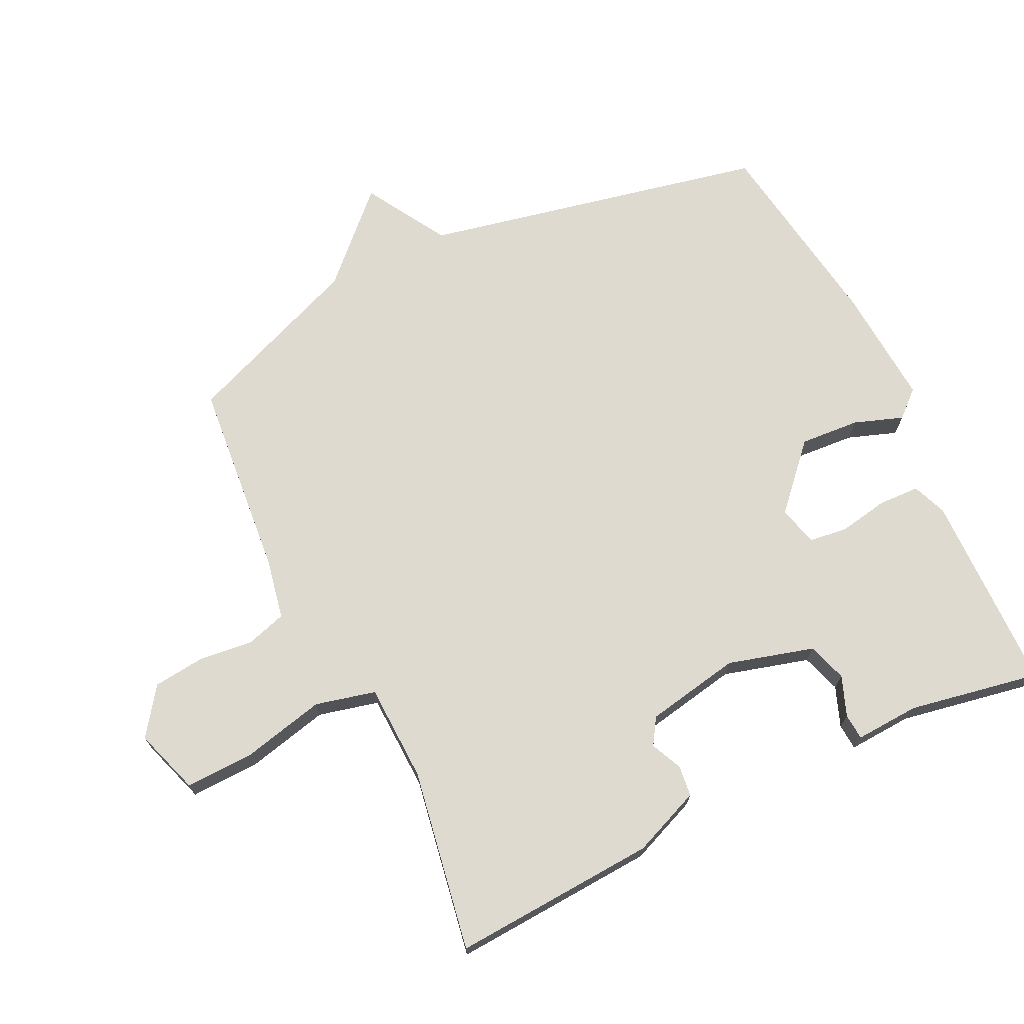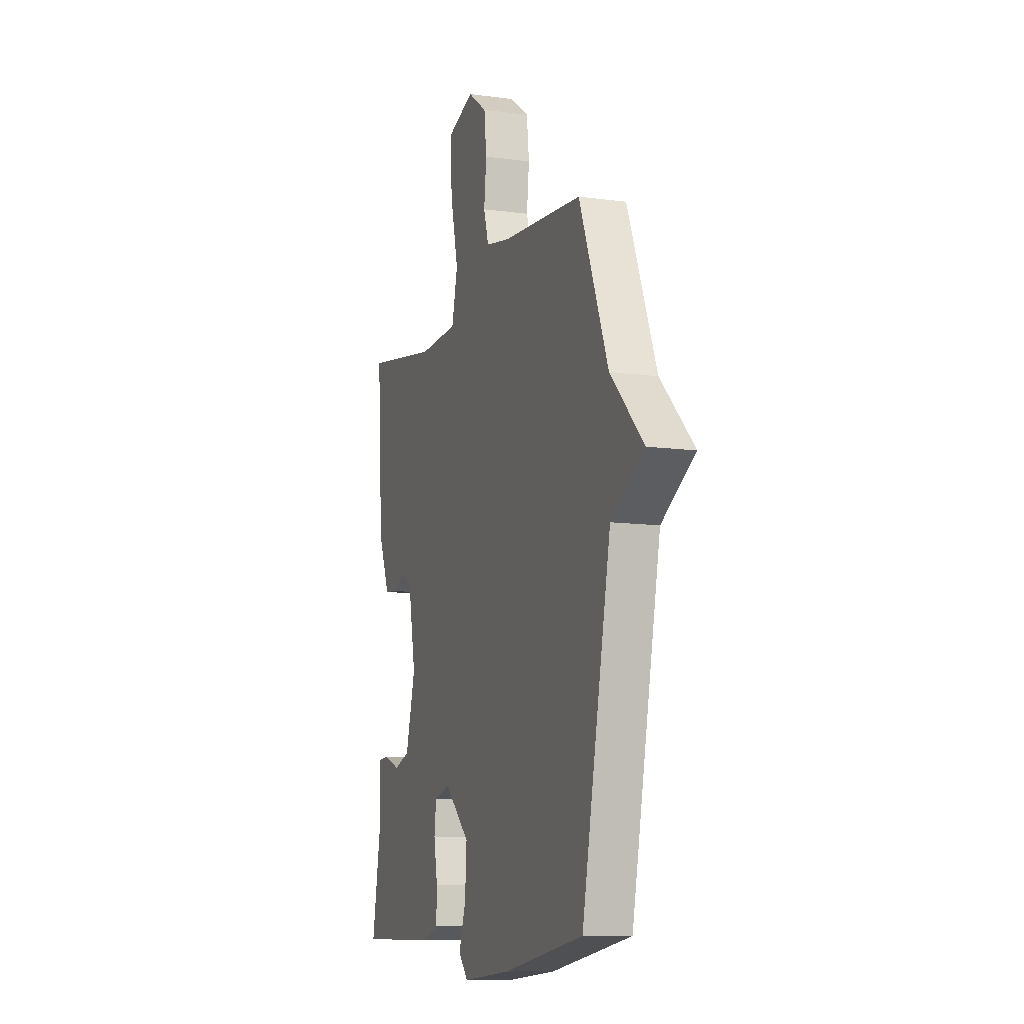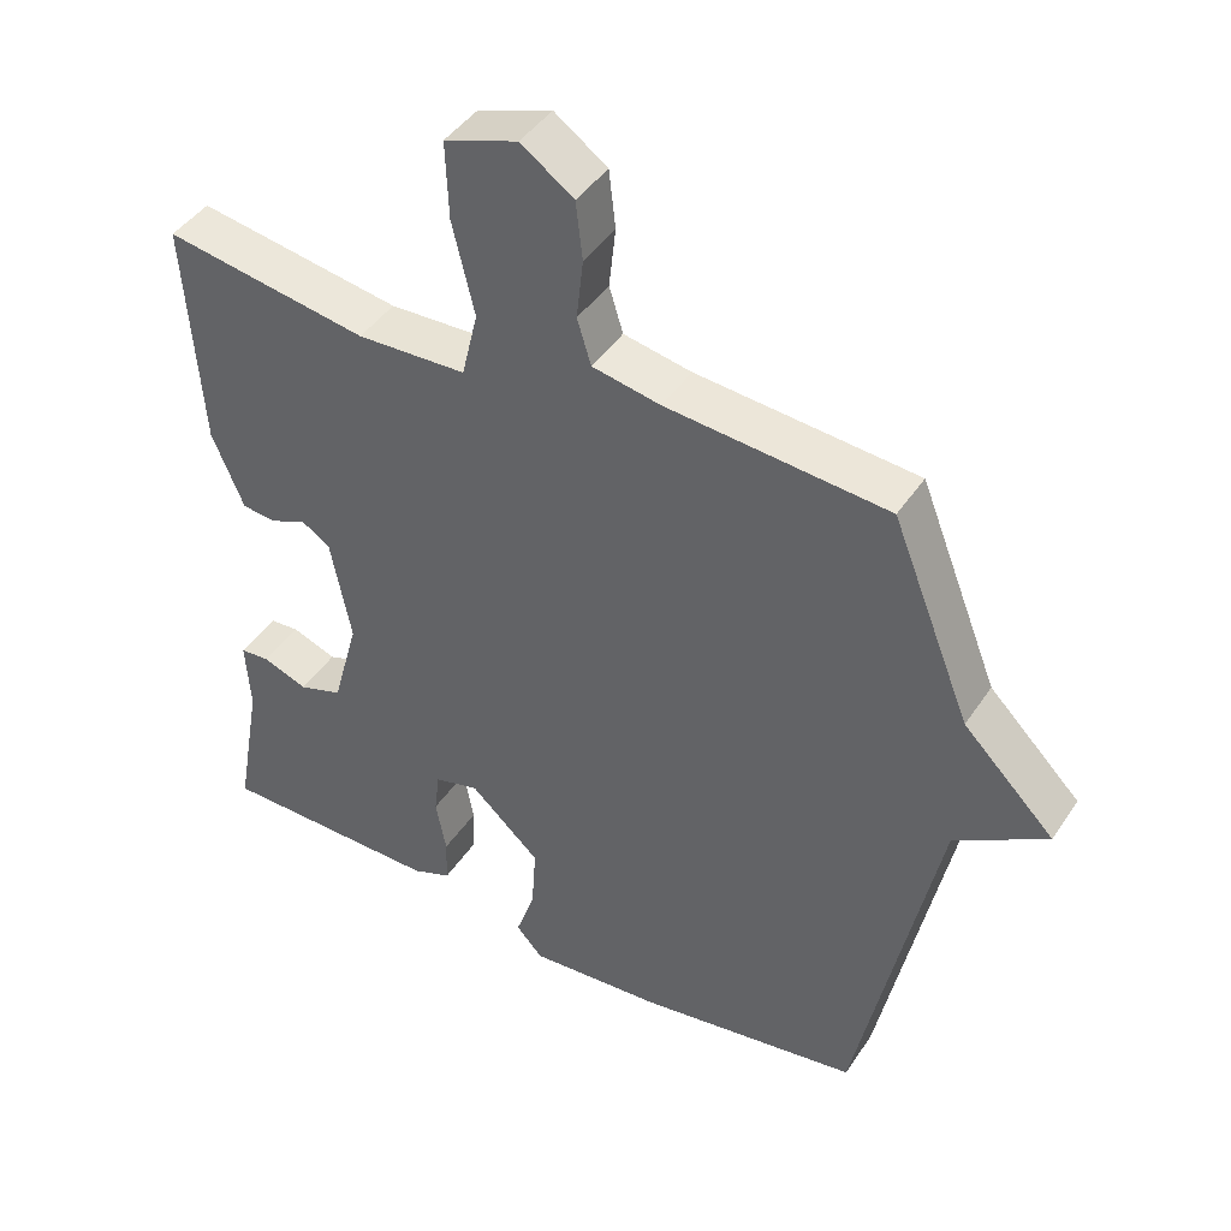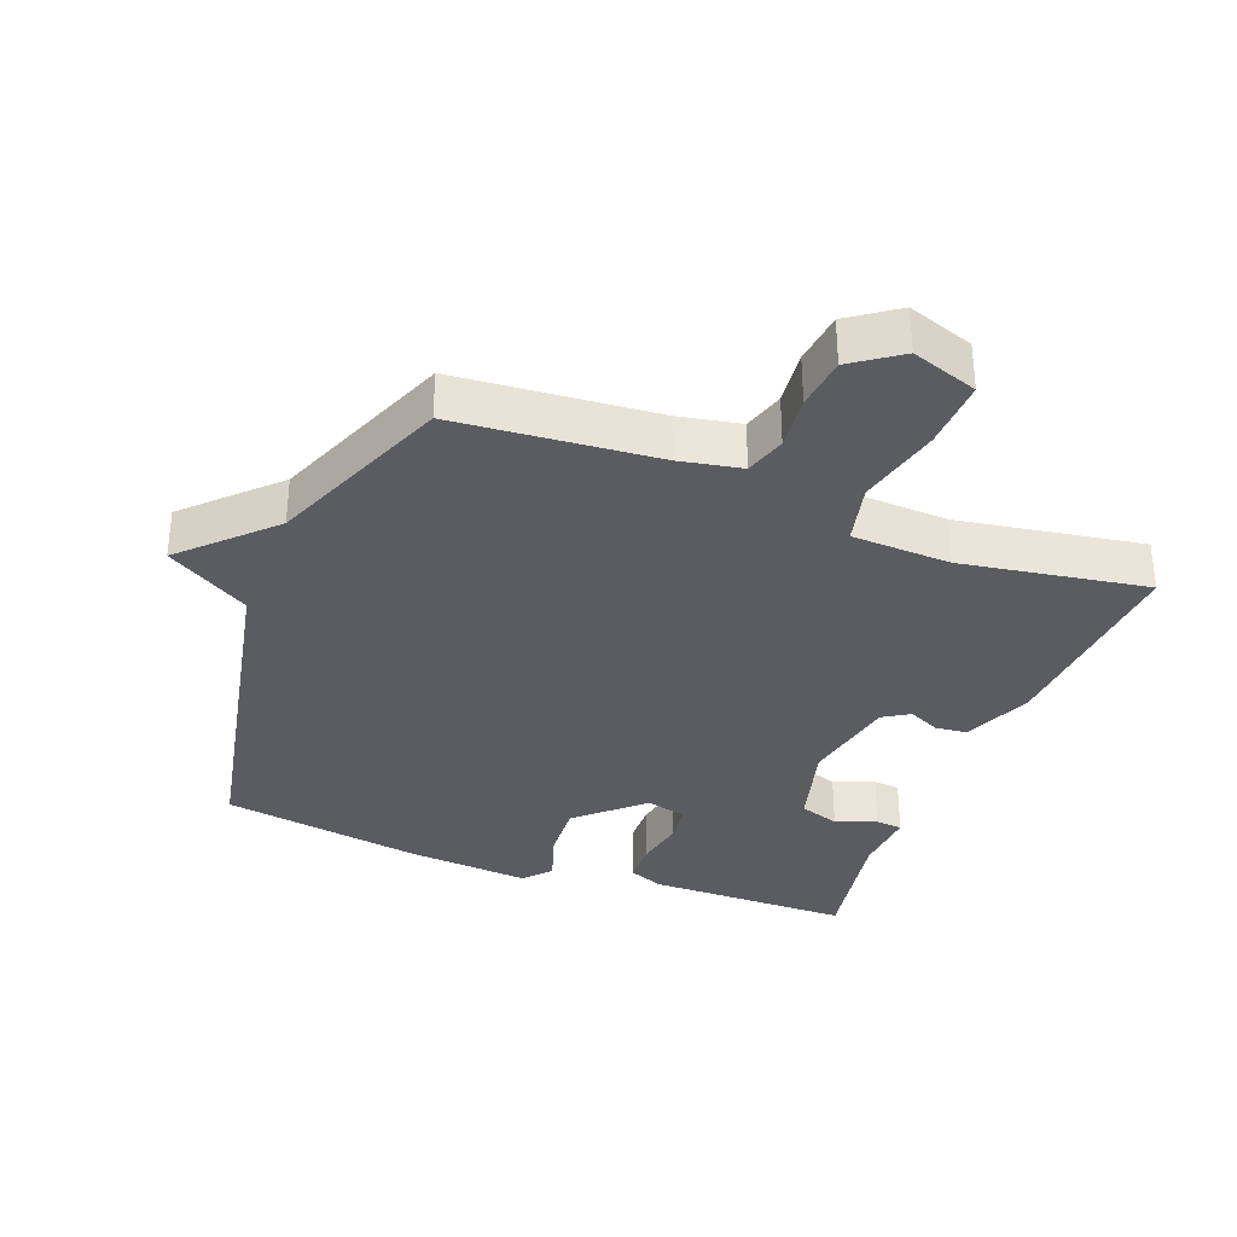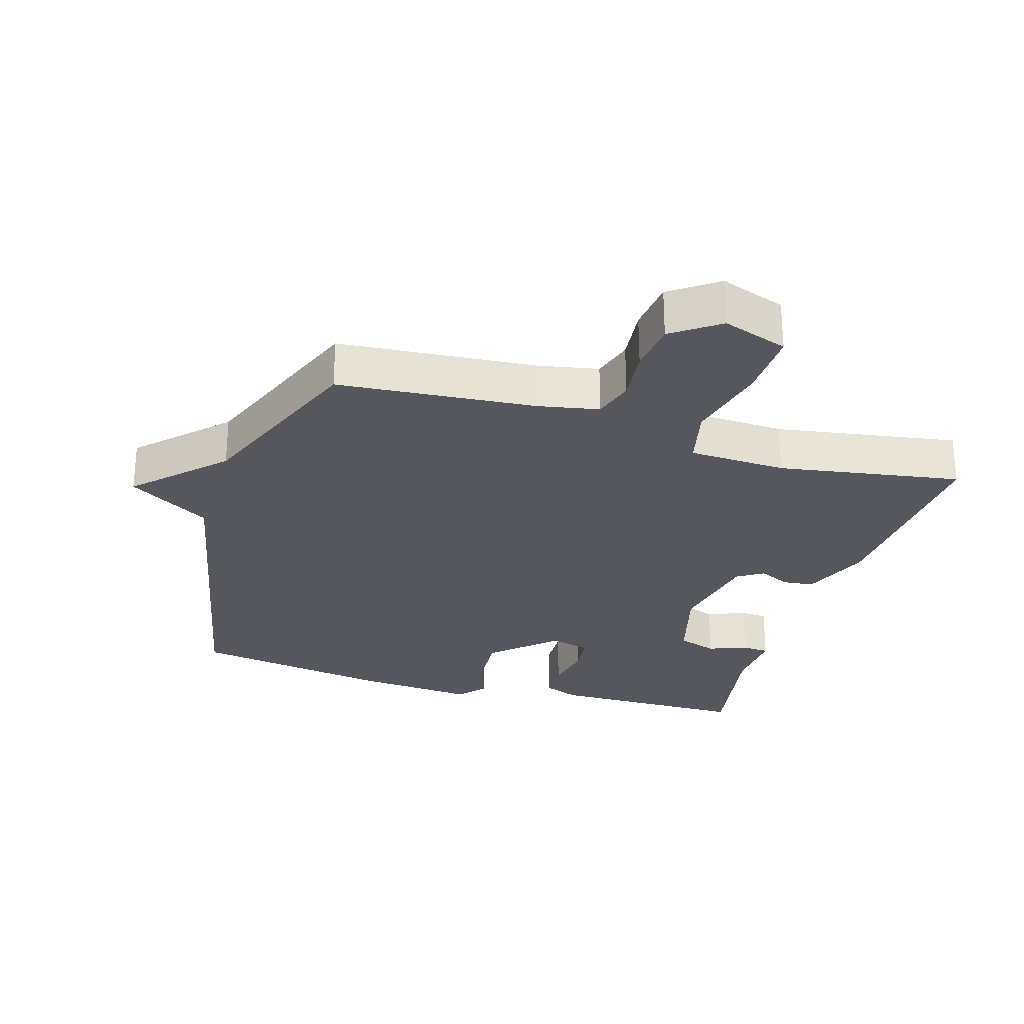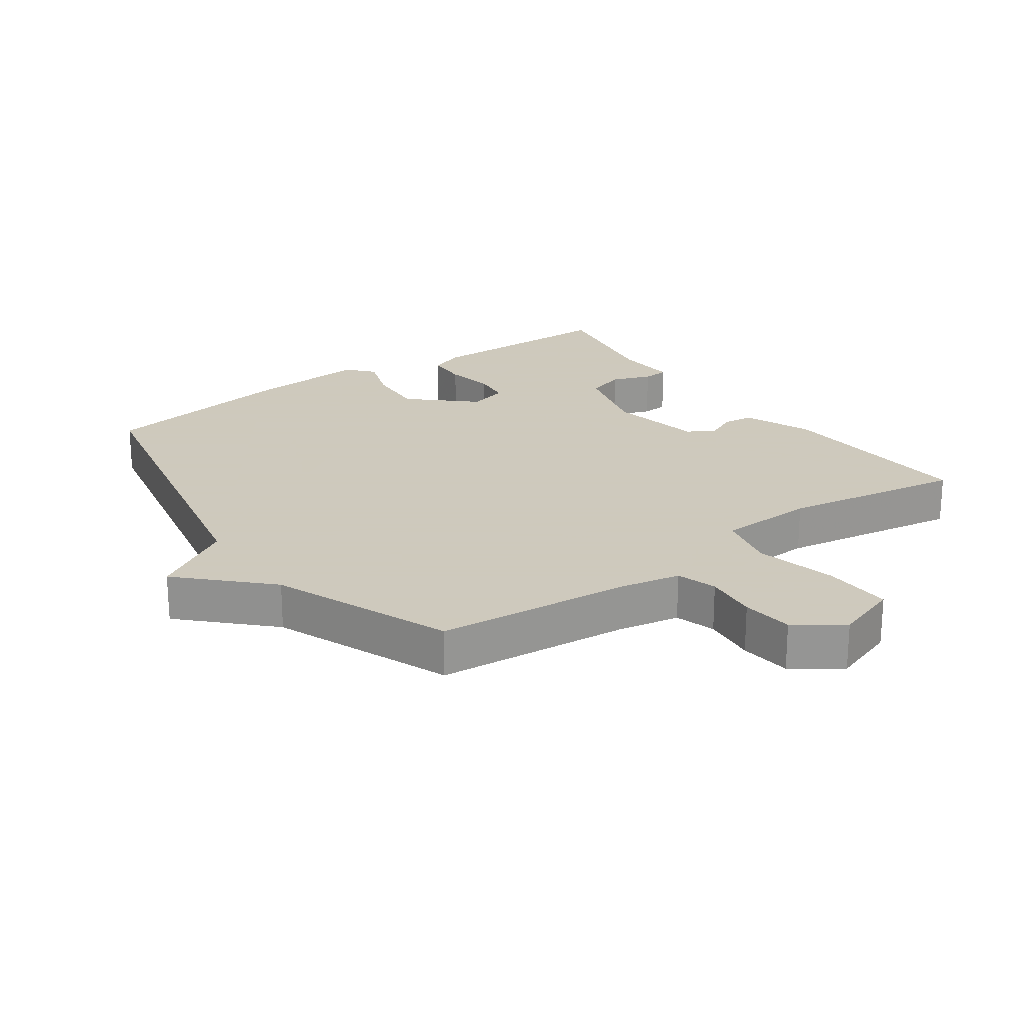
<metadata>
{"format":"obj","ext":"obj","renderer":"f3d","projection":"perspective","resolution":1024,"background":"white","views":[{"elev":71.0,"azim":64.5,"up":"+Y"},{"elev":-10.4,"azim":-109.0,"up":"+Z"},{"elev":43.6,"azim":-148.7,"up":"+Z"},{"elev":-33.9,"azim":-21.1,"up":"+Y"},{"elev":-27.6,"azim":-16.8,"up":"+Y"},{"elev":22.6,"azim":-35.4,"up":"+Y"}]}
</metadata>
<code>
v 0.5 0.07 0.5
v 0.479 0.07 0.187
v 0.436 0.07 0.083
v 0.389 0.07 0.078
v 0.341 0.07 0.1
v 0.301 0.07 0.075
v 0.273 0.07 -0.07
v 0.309 0.07 -0.201
v 0.369 0.07 -0.221
v 0.43 0.07 -0.198
v 0.47 0.07 -0.201
v 0.464 0.07 -0.299
v 0.5 0.07 -0.5
v 0.195 0.07 -0.503
v 0.142 0.07 -0.482
v 0.14 0.07 -0.419
v 0.154 0.07 -0.344
v 0.147 0.07 -0.285
v 0.086 0.07 -0.269
v -0.009 0.07 -0.356
v -0.003 0.07 -0.447
v 0.023 0.07 -0.522
v -0.013 0.07 -0.562
v -0.196 0.07 -0.548
v -0.5 0.07 -0.5
v -0.609 0.07 0.027
v -0.734 0.07 0.102
v -0.609 0.07 0.227
v -0.5 0.07 0.5
v -0.199 0.07 0.526
v -0.106 0.07 0.544
v -0.087 0.07 0.606
v -0.096 0.07 0.688
v -0.087 0.07 0.767
v -0.015 0.07 0.818
v 0.085 0.07 0.784
v 0.081 0.07 0.678
v 0.051 0.07 0.552
v 0.073 0.07 0.46
v 0.222 0.07 0.454
v 0.5 0 0.5
v 0.479 0 0.187
v 0.436 0 0.083
v 0.389 0 0.078
v 0.341 0 0.1
v 0.301 0 0.075
v 0.273 0 -0.07
v 0.309 0 -0.201
v 0.369 0 -0.221
v 0.43 0 -0.198
v 0.47 0 -0.201
v 0.464 0 -0.299
v 0.5 0 -0.5
v 0.195 0 -0.503
v 0.142 0 -0.482
v 0.14 0 -0.419
v 0.154 0 -0.344
v 0.147 0 -0.285
v 0.086 0 -0.269
v -0.009 0 -0.356
v -0.003 0 -0.447
v 0.023 0 -0.522
v -0.013 0 -0.562
v -0.196 0 -0.548
v -0.5 0 -0.5
v -0.609 0 0.027
v -0.734 0 0.102
v -0.609 0 0.227
v -0.5 0 0.5
v -0.199 0 0.526
v -0.106 0 0.544
v -0.087 0 0.606
v -0.096 0 0.688
v -0.087 0 0.767
v -0.015 0 0.818
v 0.085 0 0.784
v 0.081 0 0.678
v 0.051 0 0.552
v 0.073 0 0.46
v 0.222 0 0.454
f 36 37 38
f 35 36 38
f 34 35 38
f 33 34 38
f 32 33 38
f 31 32 38 39
f 30 31 39
f 28 29 30 39
f 28 39 40
f 27 28 40
f 26 27 40
f 24 25 26
f 23 24 26
f 22 23 26
f 21 22 26
f 20 21 26
f 26 40 1
f 20 26 1
f 19 20 1
f 15 16 17
f 14 15 17
f 13 14 17
f 12 13 17
f 11 12 17
f 10 11 17
f 9 10 17
f 8 9 17 18
f 7 8 18 19
f 3 4 5
f 2 3 5
f 1 2 5
f 1 5 6
f 19 1 6
f 6 7 19
f 78 77 76
f 78 76 75
f 78 75 74
f 78 74 73
f 78 73 72
f 79 78 72 71
f 79 71 70
f 79 70 69 68
f 80 79 68
f 80 68 67
f 80 67 66
f 66 65 64
f 66 64 63
f 66 63 62
f 66 62 61
f 66 61 60
f 41 80 66
f 41 66 60
f 41 60 59
f 57 56 55
f 57 55 54
f 57 54 53
f 57 53 52
f 57 52 51
f 57 51 50
f 57 50 49
f 58 57 49 48
f 59 58 48 47
f 45 44 43
f 45 43 42
f 45 42 41
f 46 45 41
f 46 41 59
f 59 47 46
f 1 41 42 2
f 2 42 43 3
f 3 43 44 4
f 4 44 45 5
f 5 45 46 6
f 6 46 47 7
f 7 47 48 8
f 8 48 49 9
f 9 49 50 10
f 10 50 51 11
f 11 51 52 12
f 12 52 53 13
f 13 53 54 14
f 14 54 55 15
f 15 55 56 16
f 16 56 57 17
f 17 57 58 18
f 18 58 59 19
f 19 59 60 20
f 20 60 61 21
f 21 61 62 22
f 22 62 63 23
f 23 63 64 24
f 24 64 65 25
f 25 65 66 26
f 26 66 67 27
f 27 67 68 28
f 28 68 69 29
f 29 69 70 30
f 30 70 71 31
f 31 71 72 32
f 32 72 73 33
f 33 73 74 34
f 34 74 75 35
f 35 75 76 36
f 36 76 77 37
f 37 77 78 38
f 38 78 79 39
f 39 79 80 40
f 40 80 41 1

</code>
